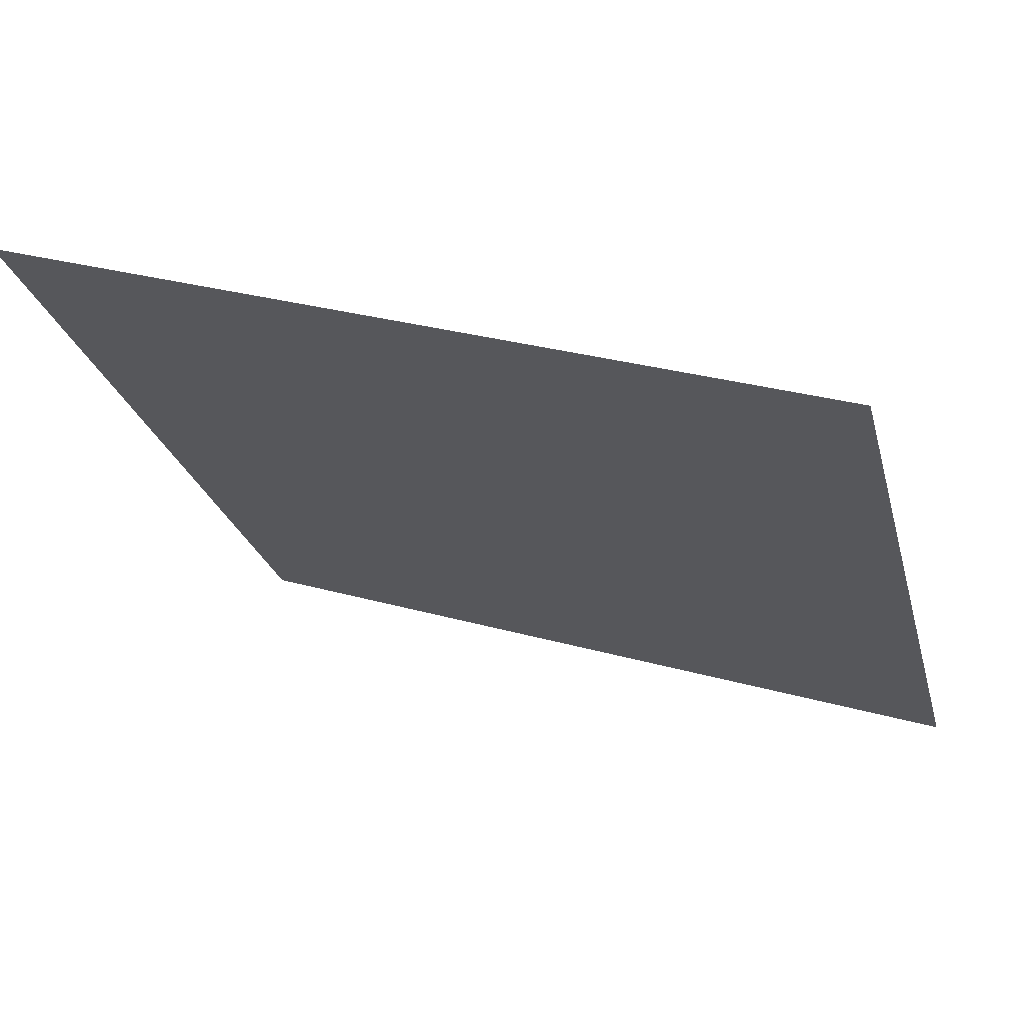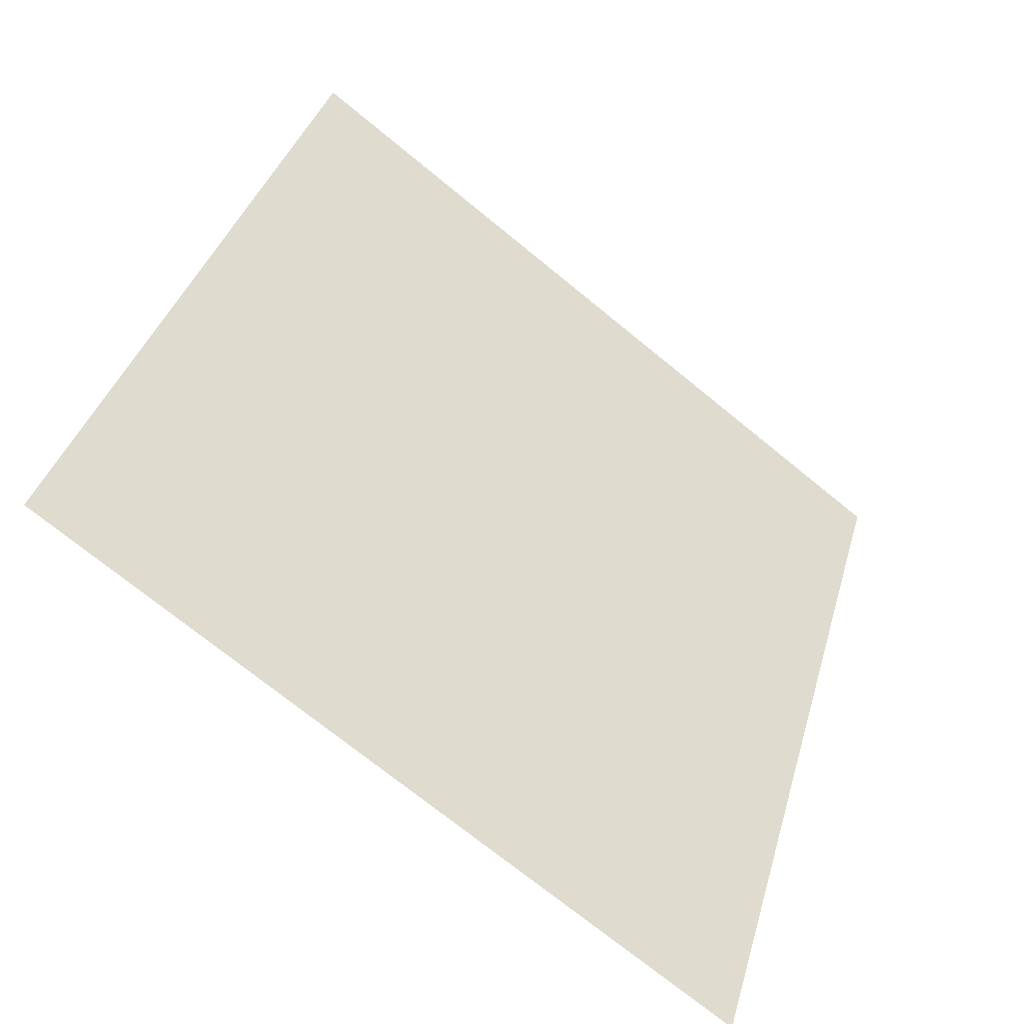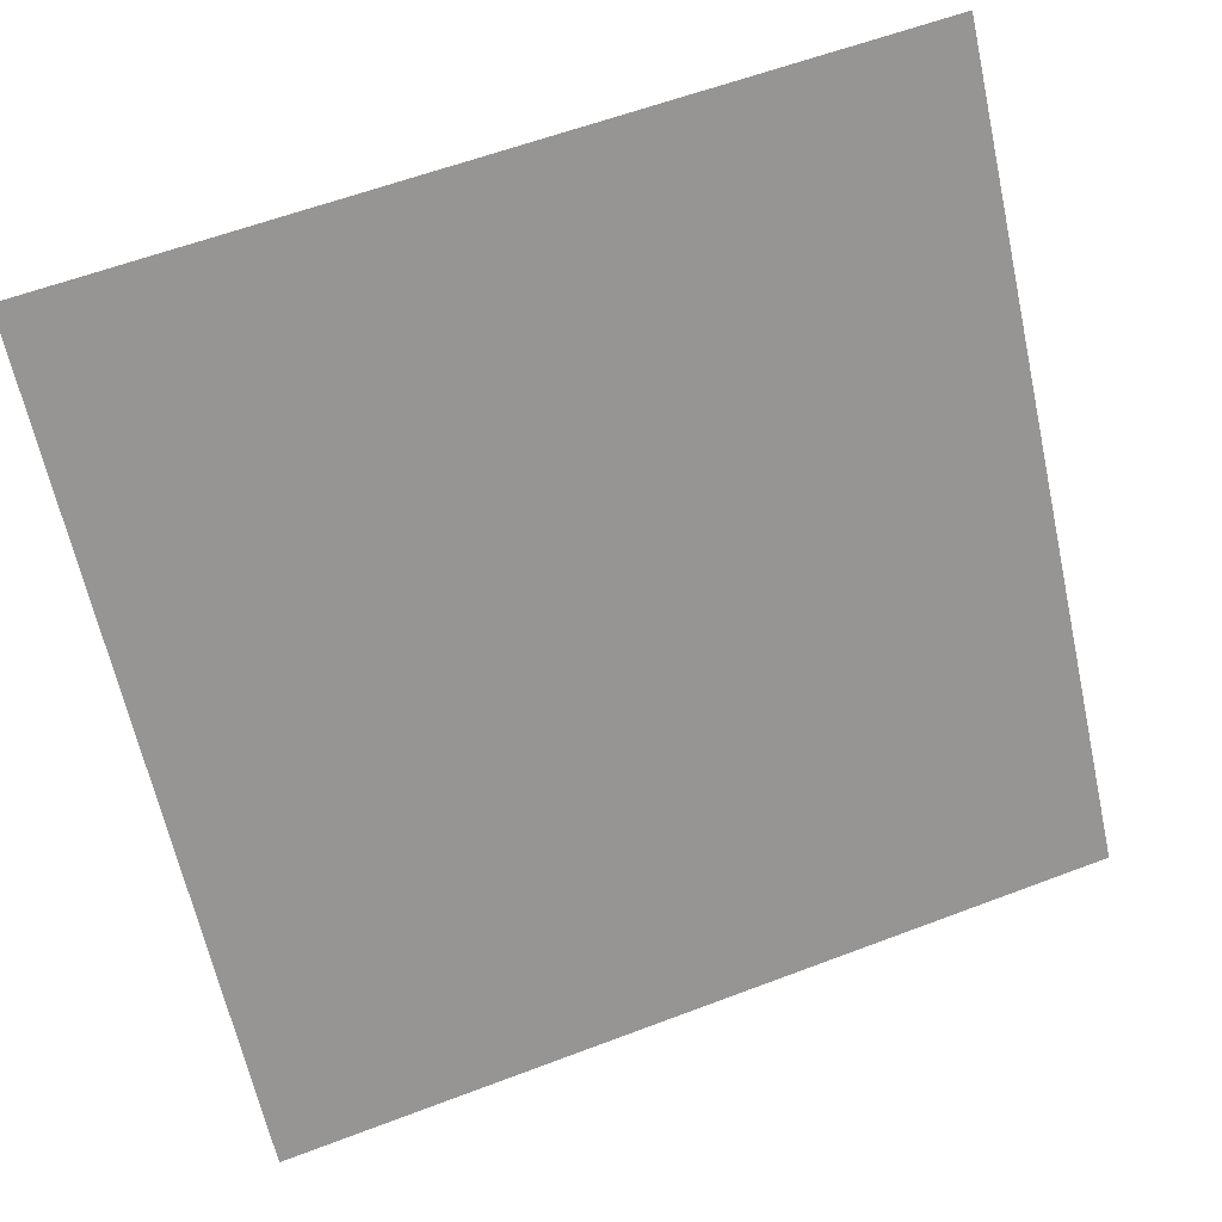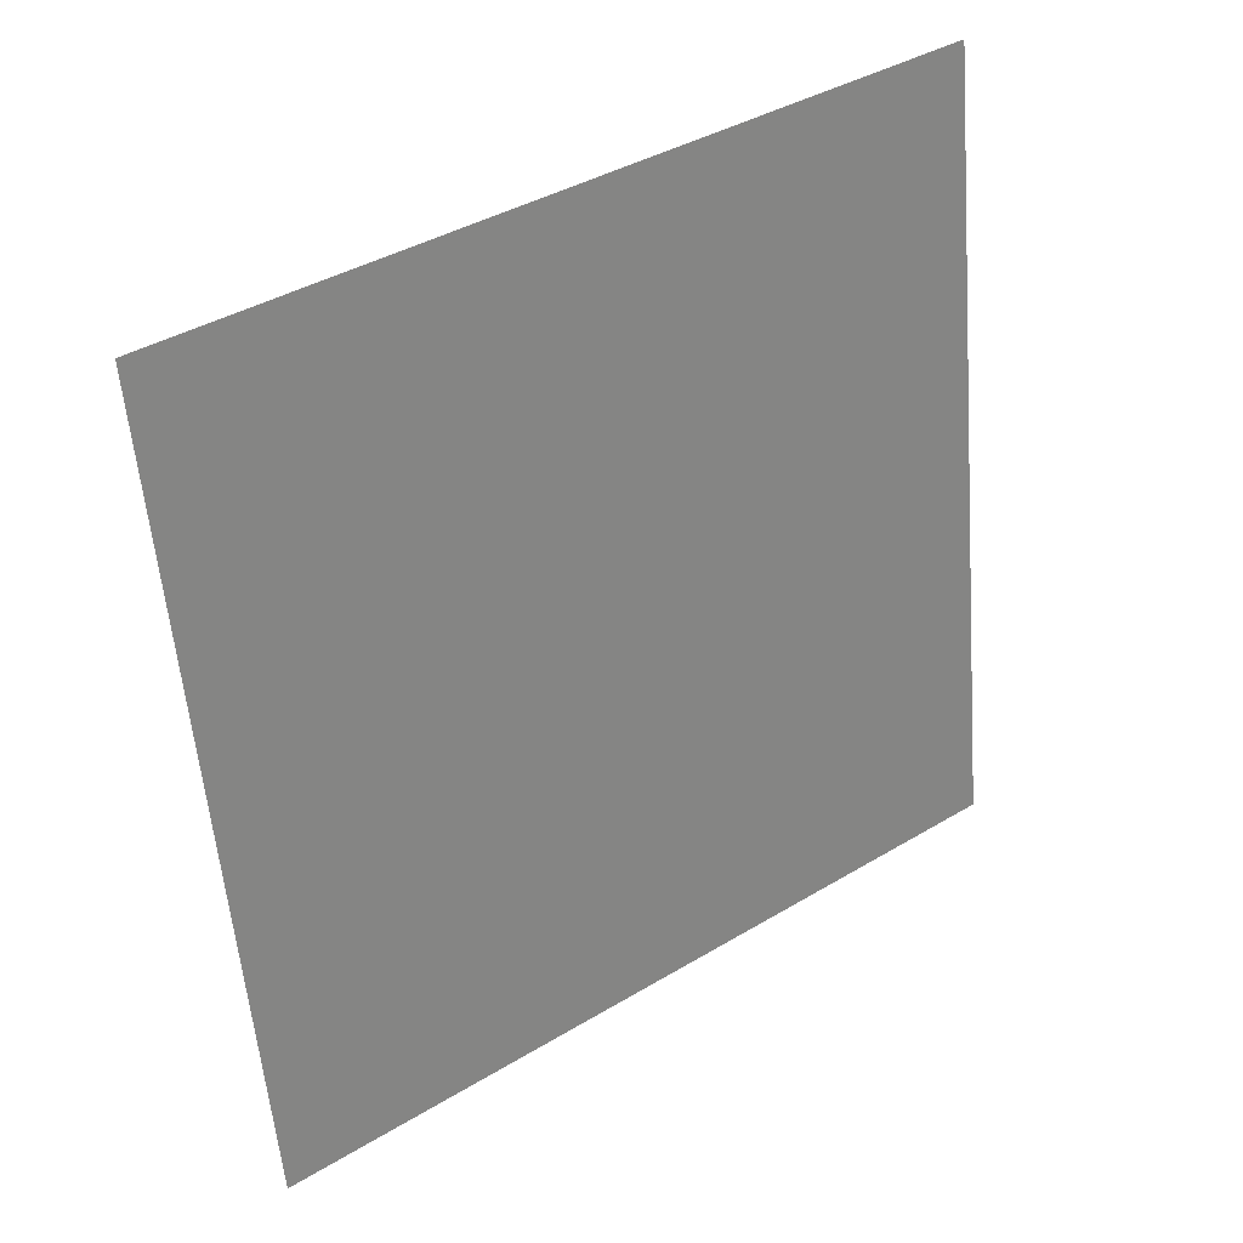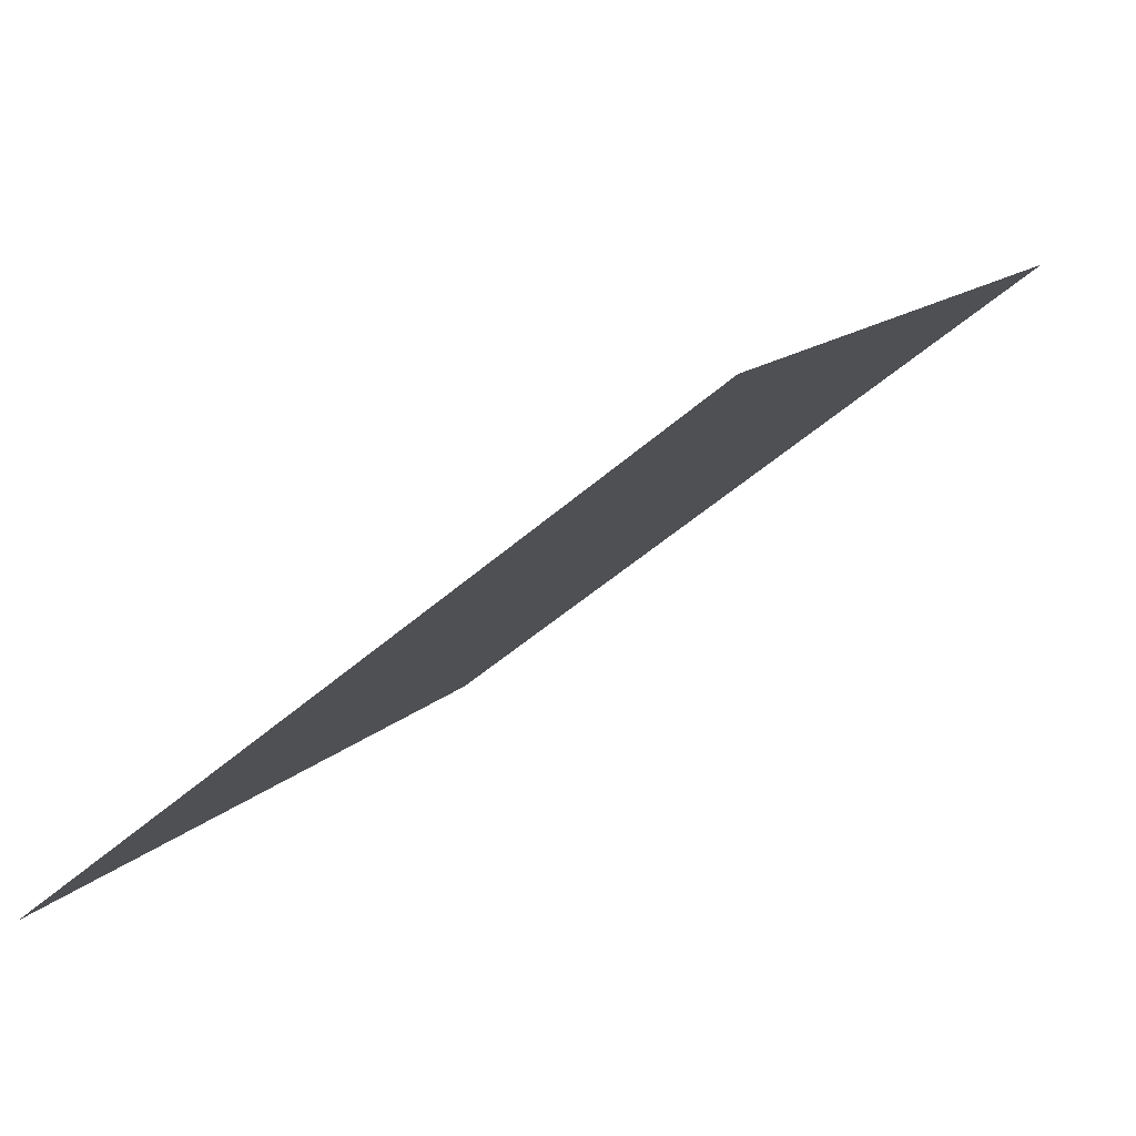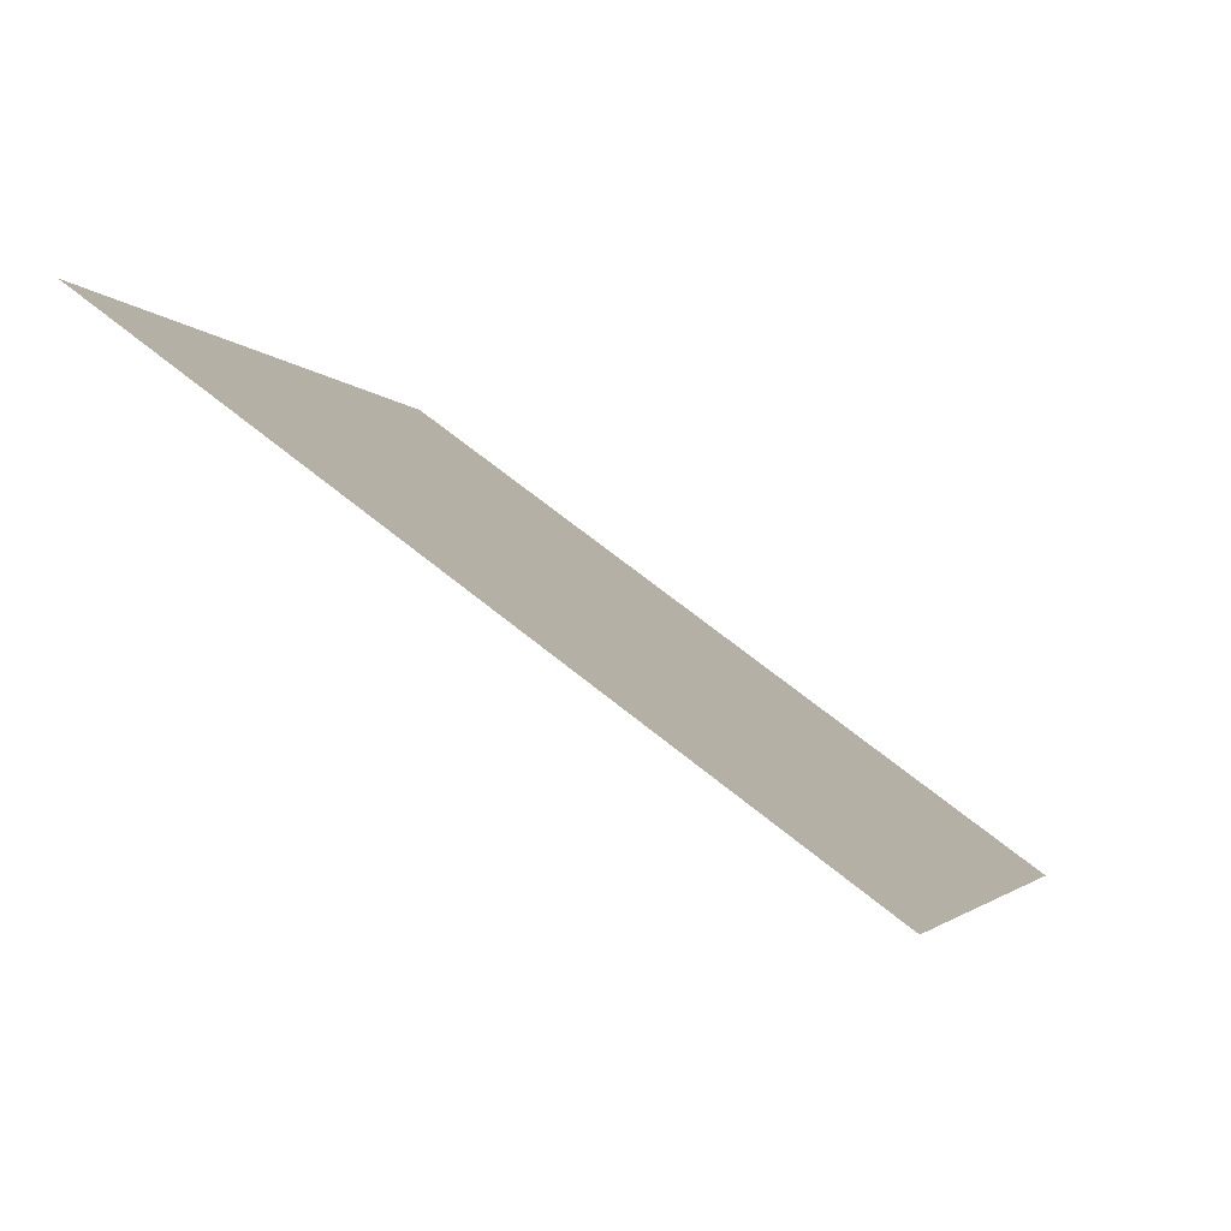
<metadata>
{"format":"obj","ext":"obj","renderer":"f3d","projection":"perspective","resolution":1024,"background":"white","views":[{"elev":31.4,"azim":-159.0,"up":"+Z"},{"elev":36.2,"azim":106.0,"up":"+Y"},{"elev":60.7,"azim":-22.7,"up":"+Z"},{"elev":-55.9,"azim":-84.8,"up":"+Y"},{"elev":-49.4,"azim":43.3,"up":"+Z"},{"elev":-4.2,"azim":105.9,"up":"+Y"}]}
</metadata>
<code>
v 0.2491 0.5519 0.2
v 0.2425 0.5521 0.2
v 0.2426 0.556 0.2053
v 0.2492 0.5559 0.2052
f 4 3 2 1

</code>
